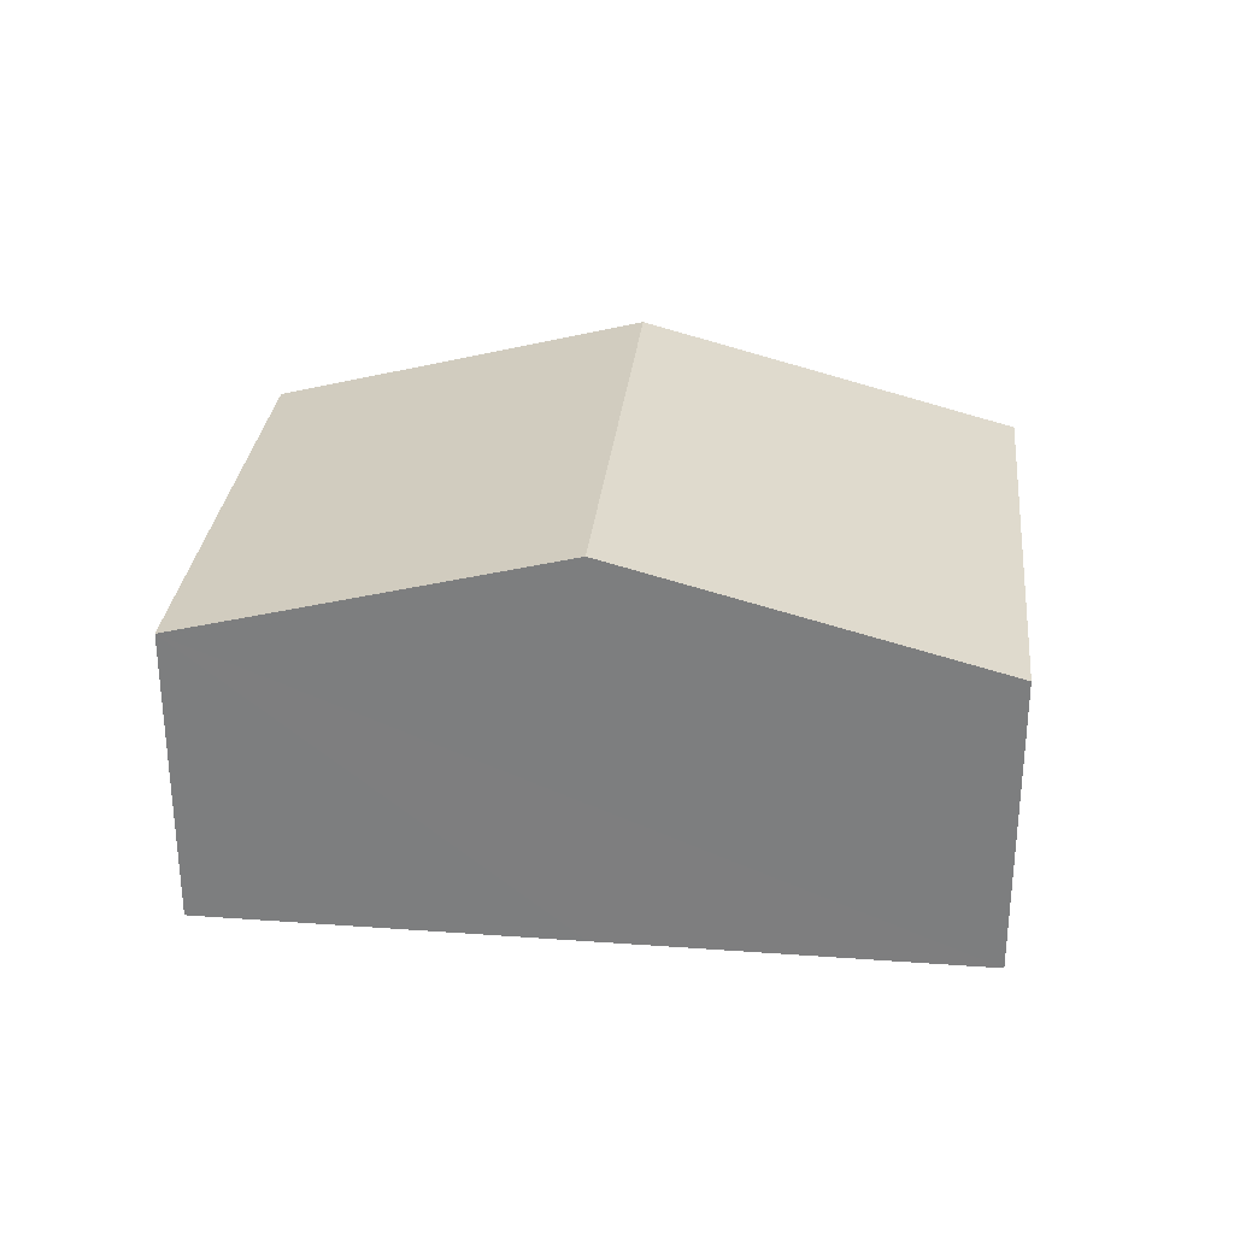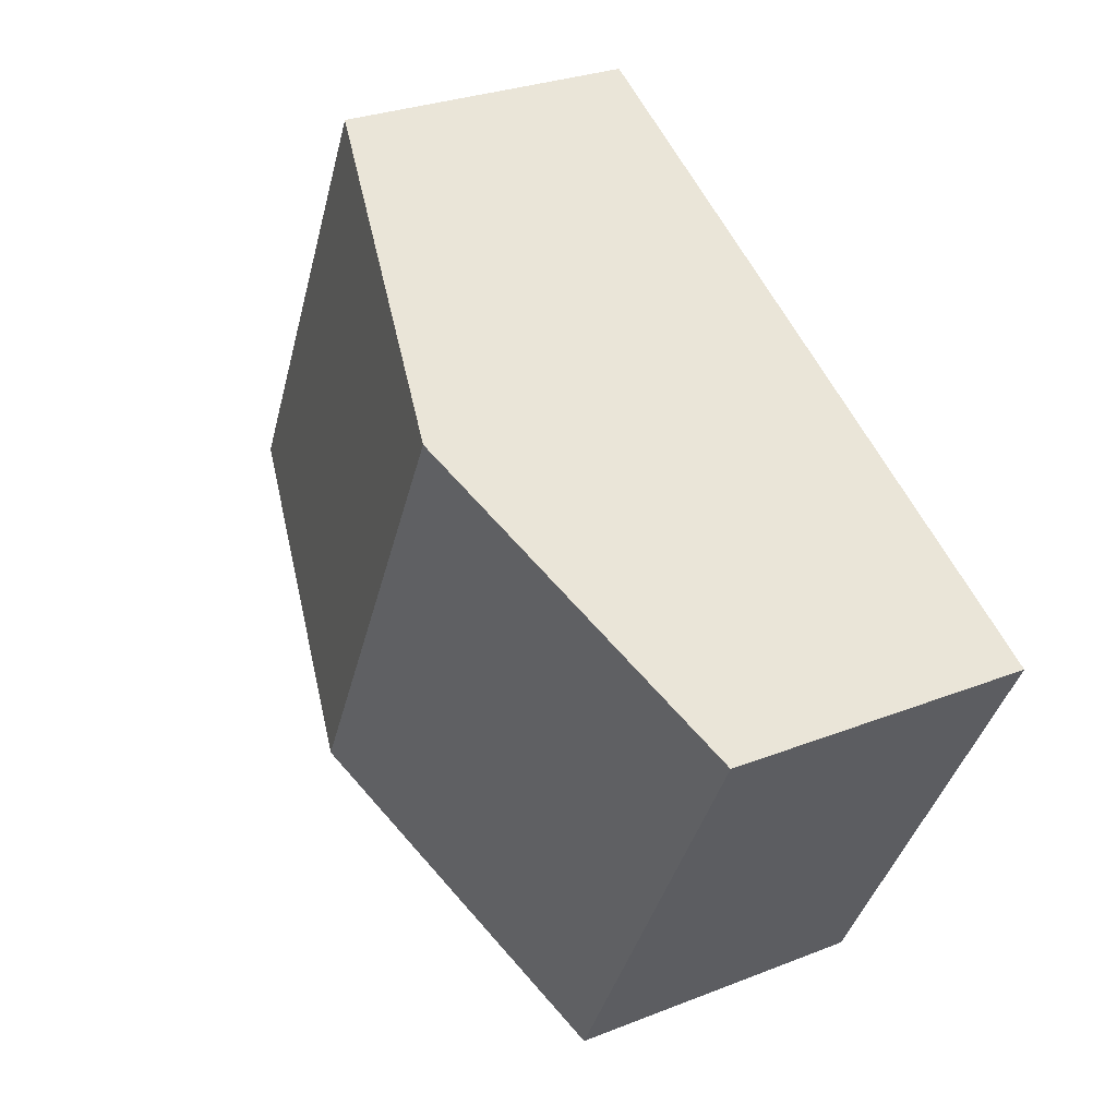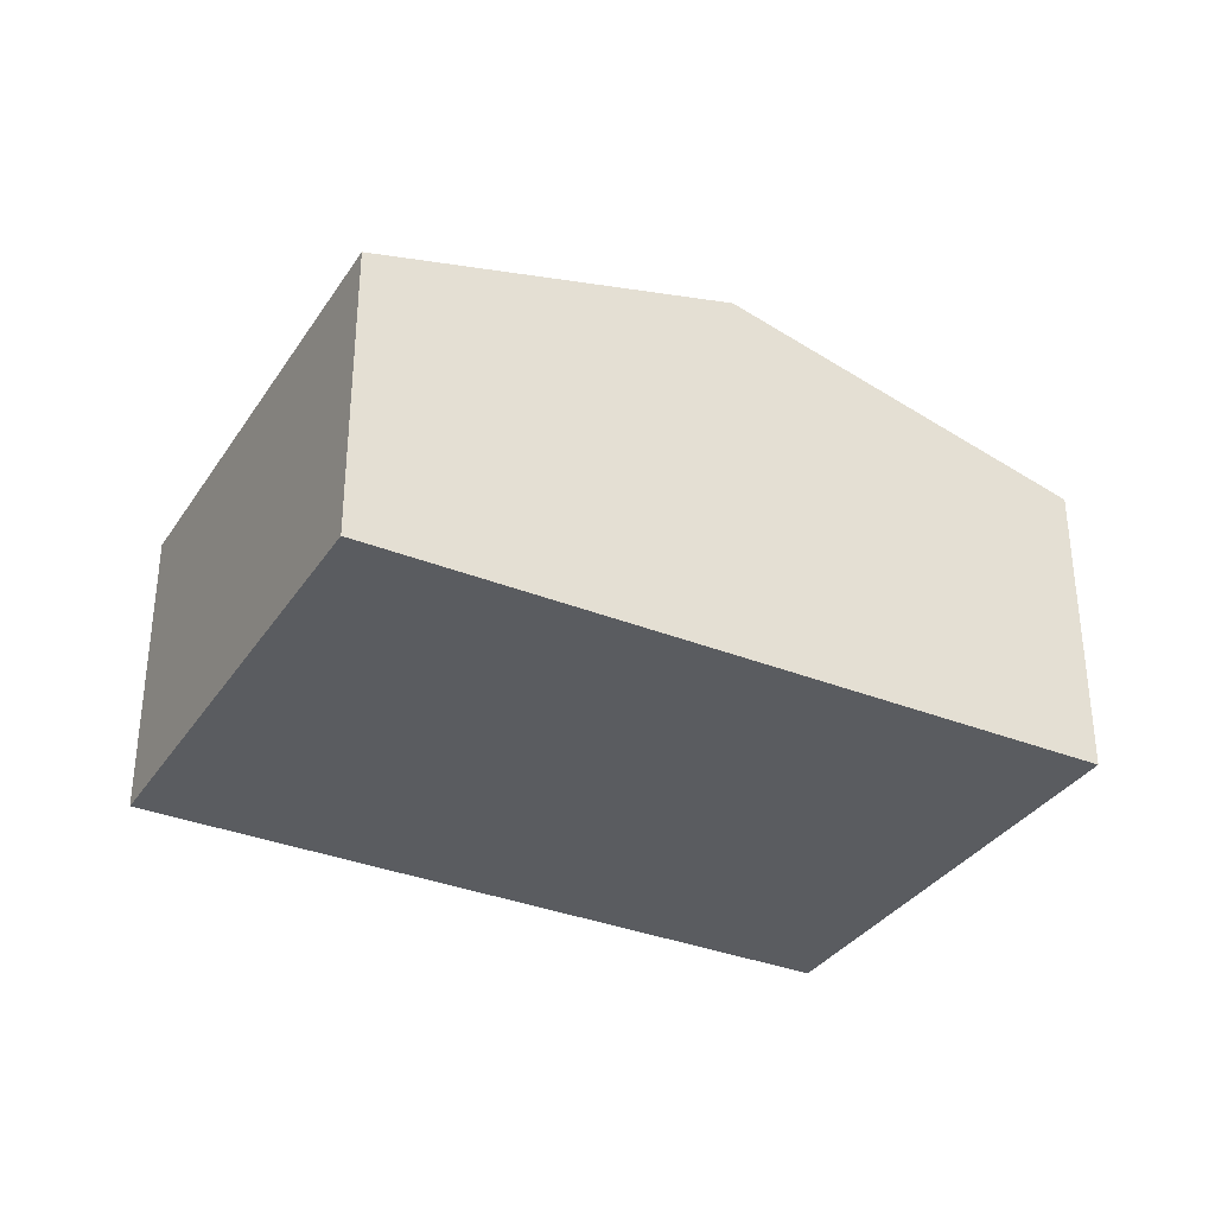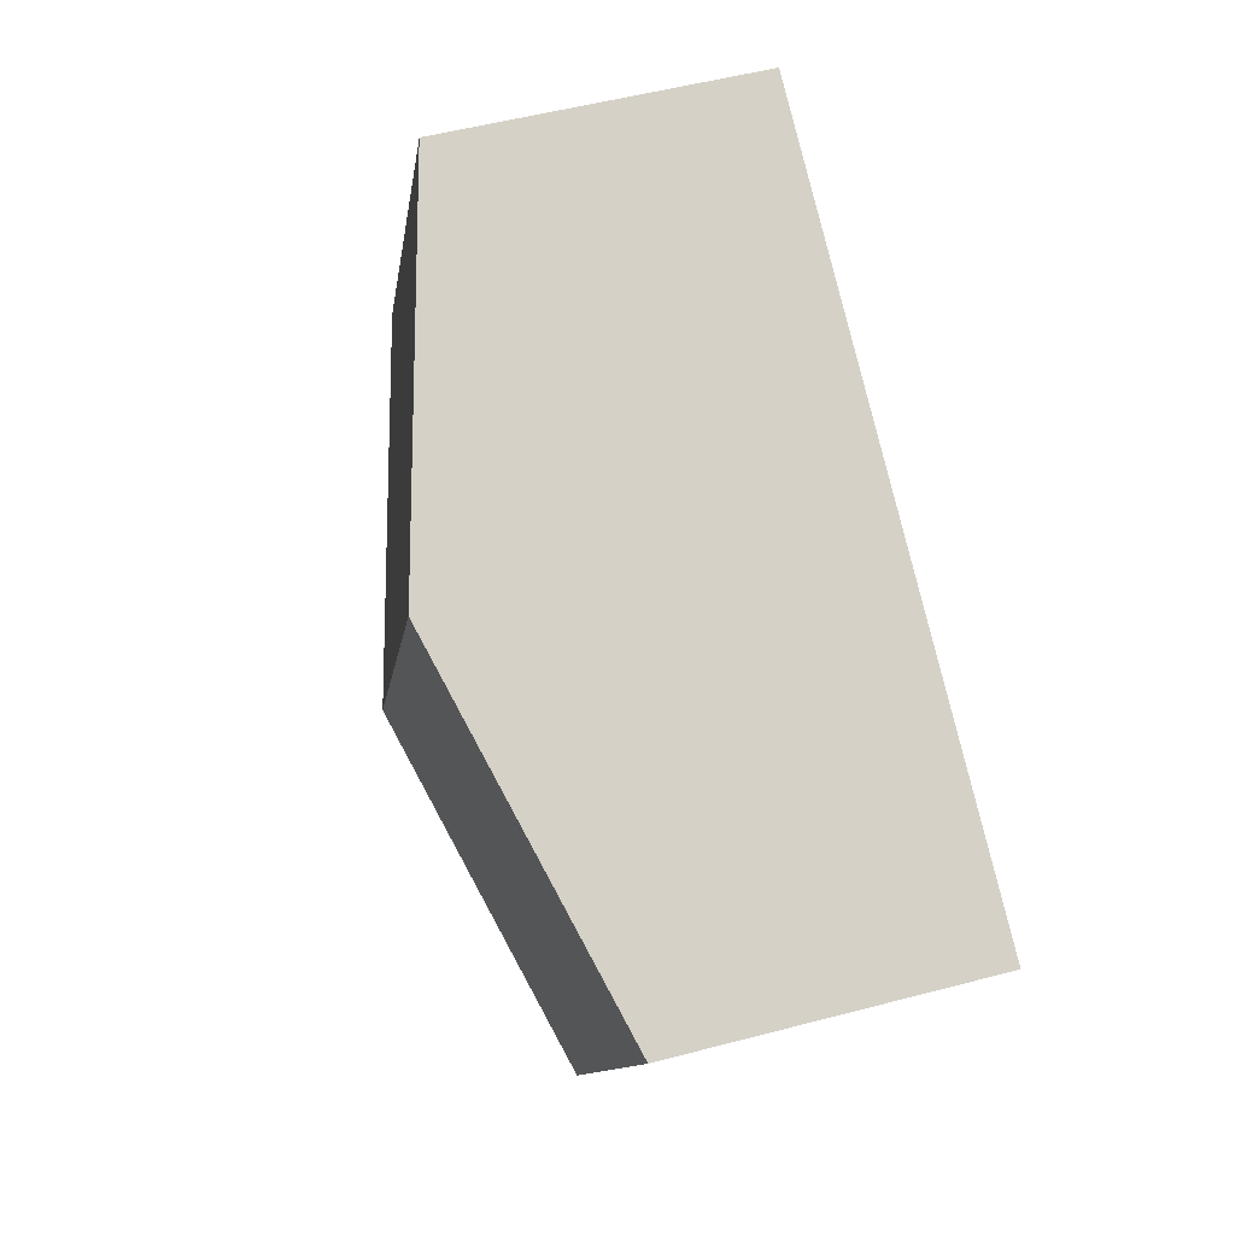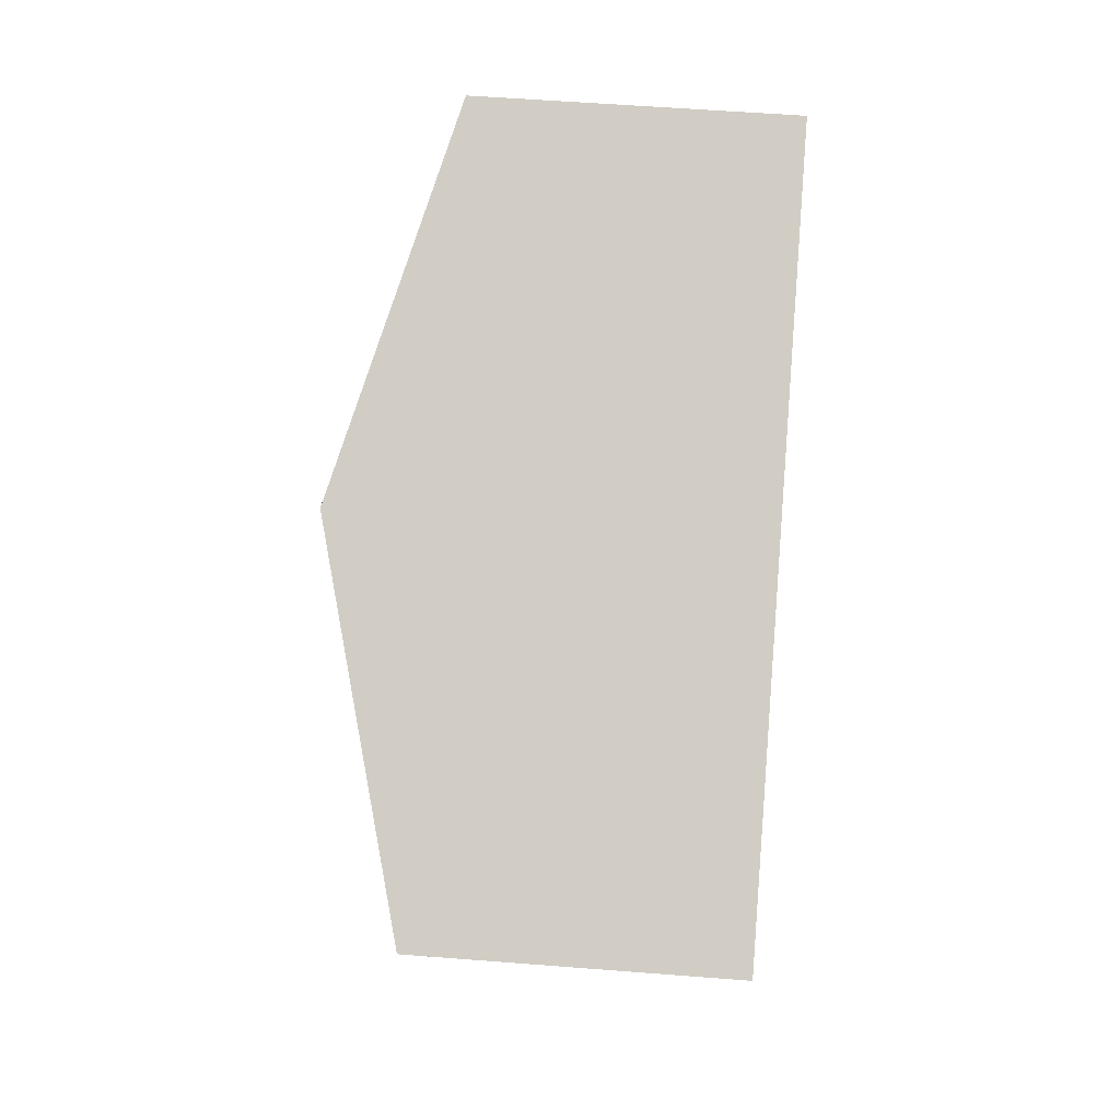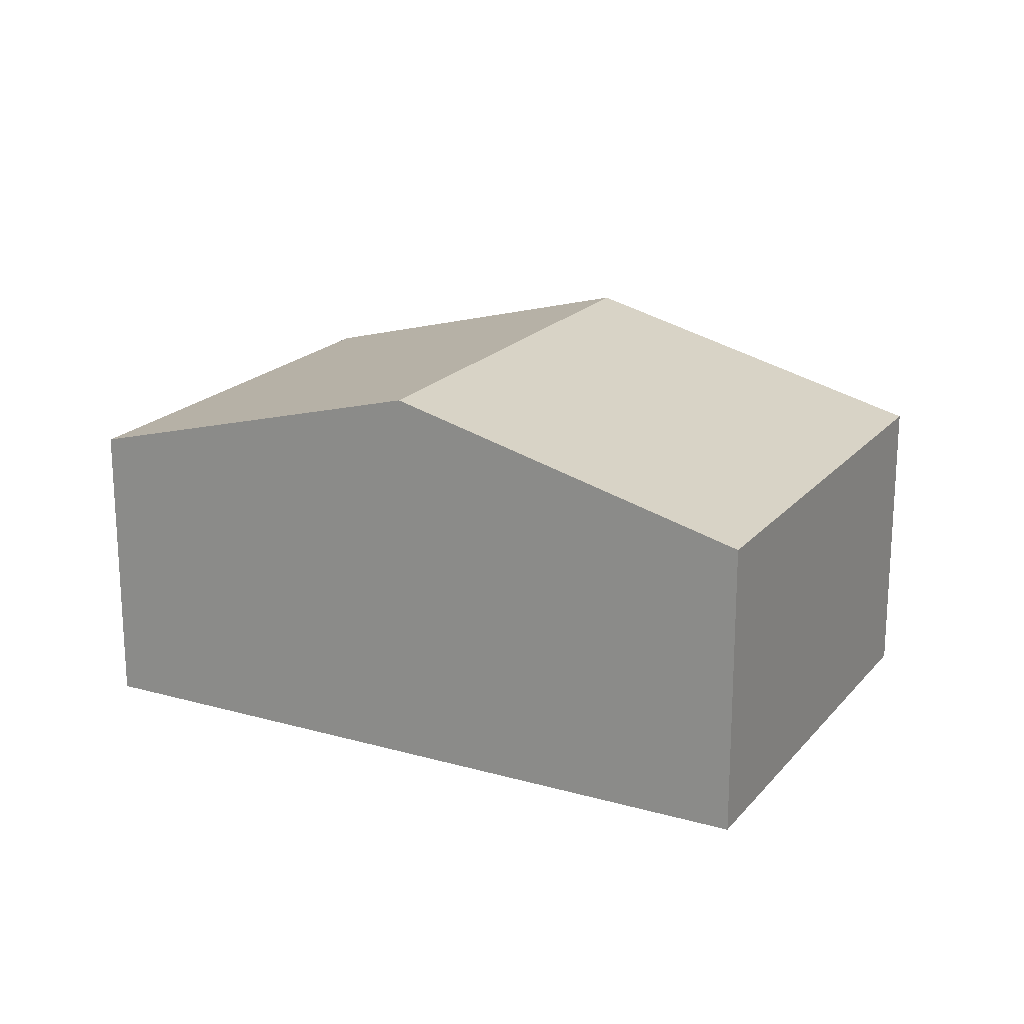
<metadata>
{"format":"obj","ext":"obj","renderer":"f3d","projection":"perspective","resolution":1024,"background":"white","views":[{"elev":29.8,"azim":159.1,"up":"+Y"},{"elev":29.1,"azim":-120.3,"up":"+Z"},{"elev":-34.0,"azim":-55.5,"up":"+Y"},{"elev":53.5,"azim":-105.7,"up":"+Z"},{"elev":55.8,"azim":-85.3,"up":"+Z"},{"elev":19.6,"azim":0.8,"up":"+Y"}]}
</metadata>
<code>
v  5.712 1.921 -0.644
v  2.138 2.544 1.088
v  4.276 1.921 2.176
v  3.574 2.544 -1.733
v  1.436 1.921 -2.821
v  0 1.921 1.176e-16
v  1.436 1.727e-16 -2.821
v  0 0 0
v  2.138 -6.662e-17 1.088
v  4.276 -1.332e-16 2.176
v  5.712 3.943e-17 -0.644
v  3.574 1.061e-16 -1.733
g defaultobject
f 1 2 3
f 2 1 4
f 5 2 4
f 2 5 6
f 7 6 5
f 6 7 8
f 8 2 6
f 2 8 9
f 2 9 3
f 3 9 10
f 10 1 3
f 1 10 11
f 4 7 5
f 7 4 1
f 7 1 12
f 12 1 11
f 12 8 7
f 8 12 9
f 9 12 11
f 9 11 10

</code>
